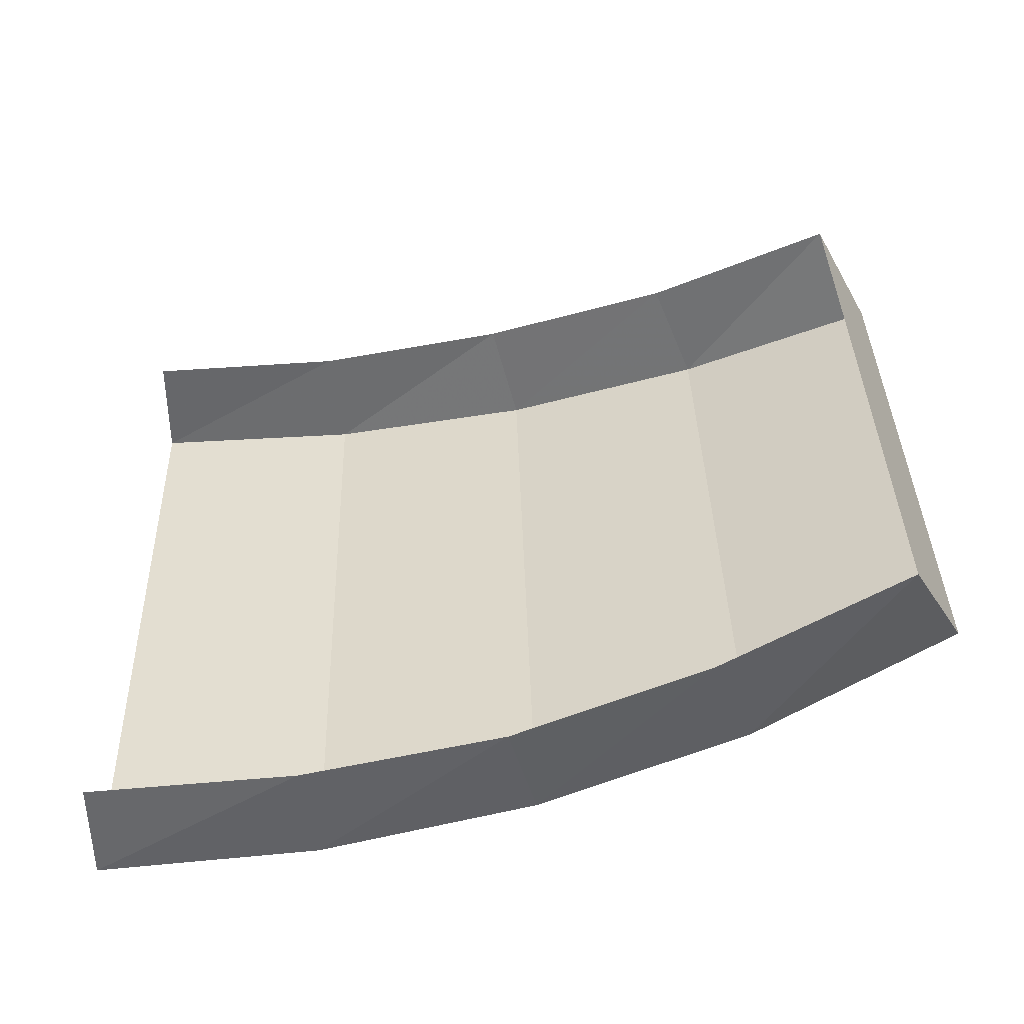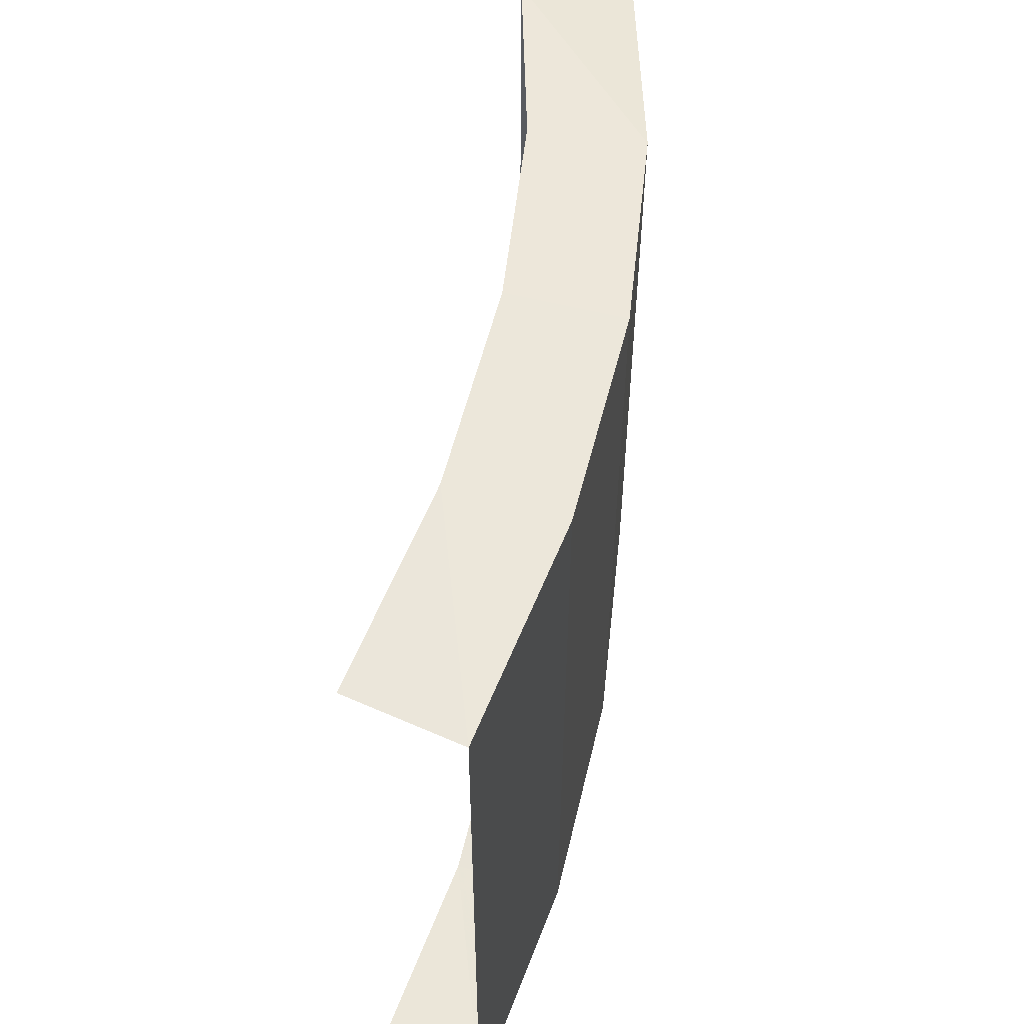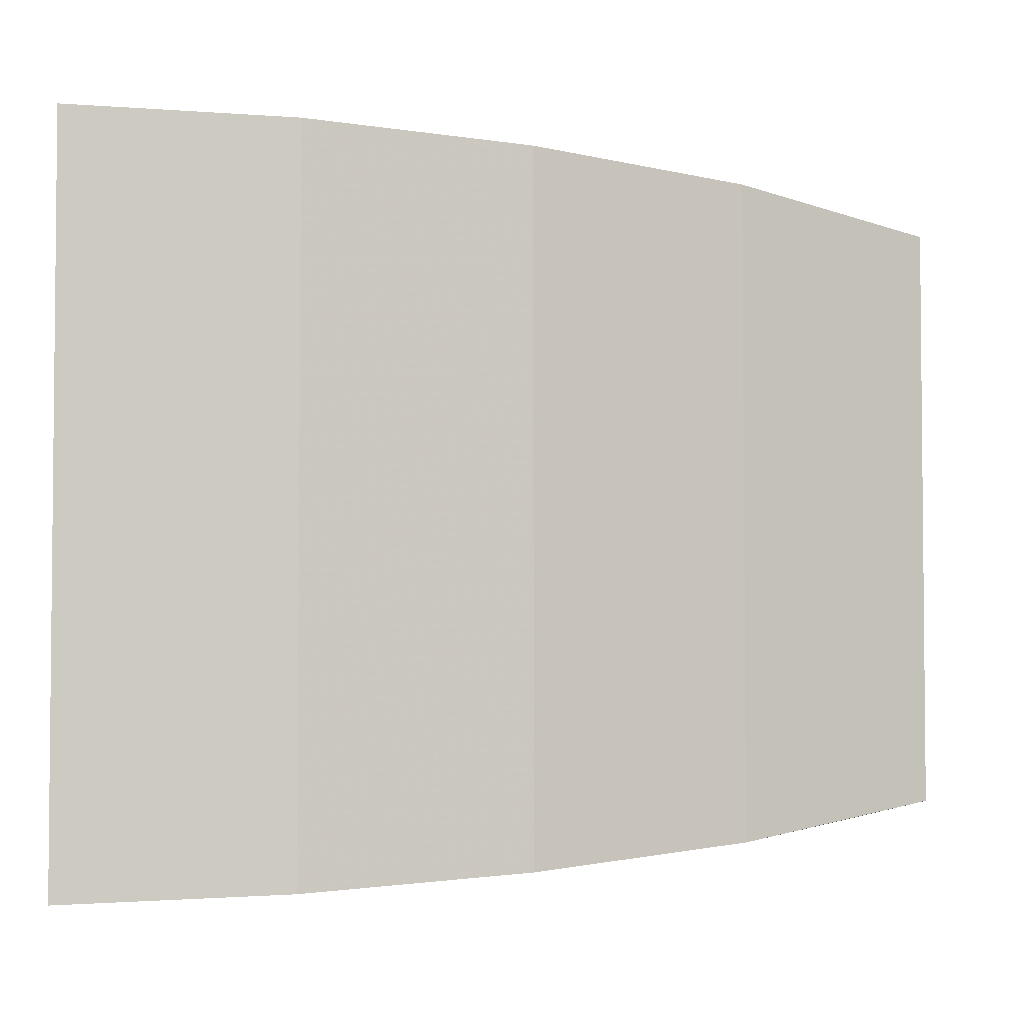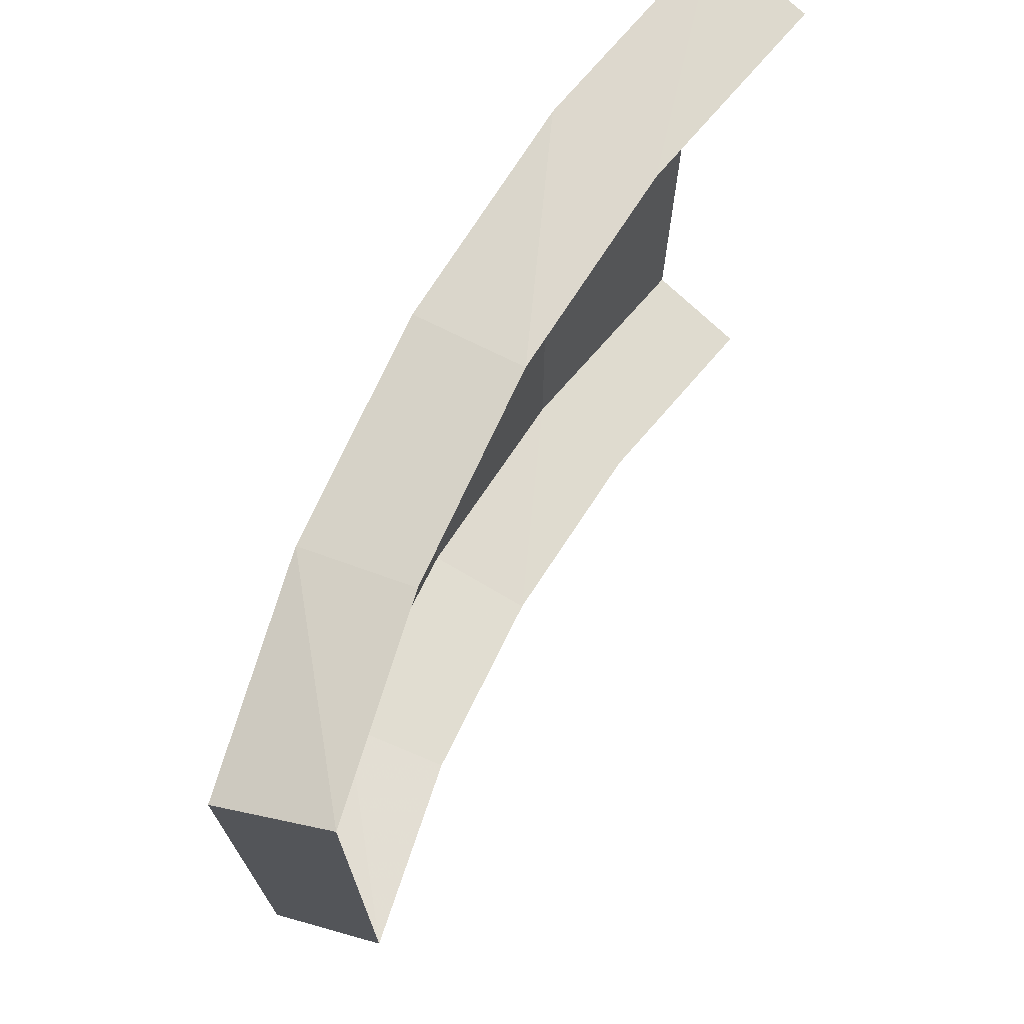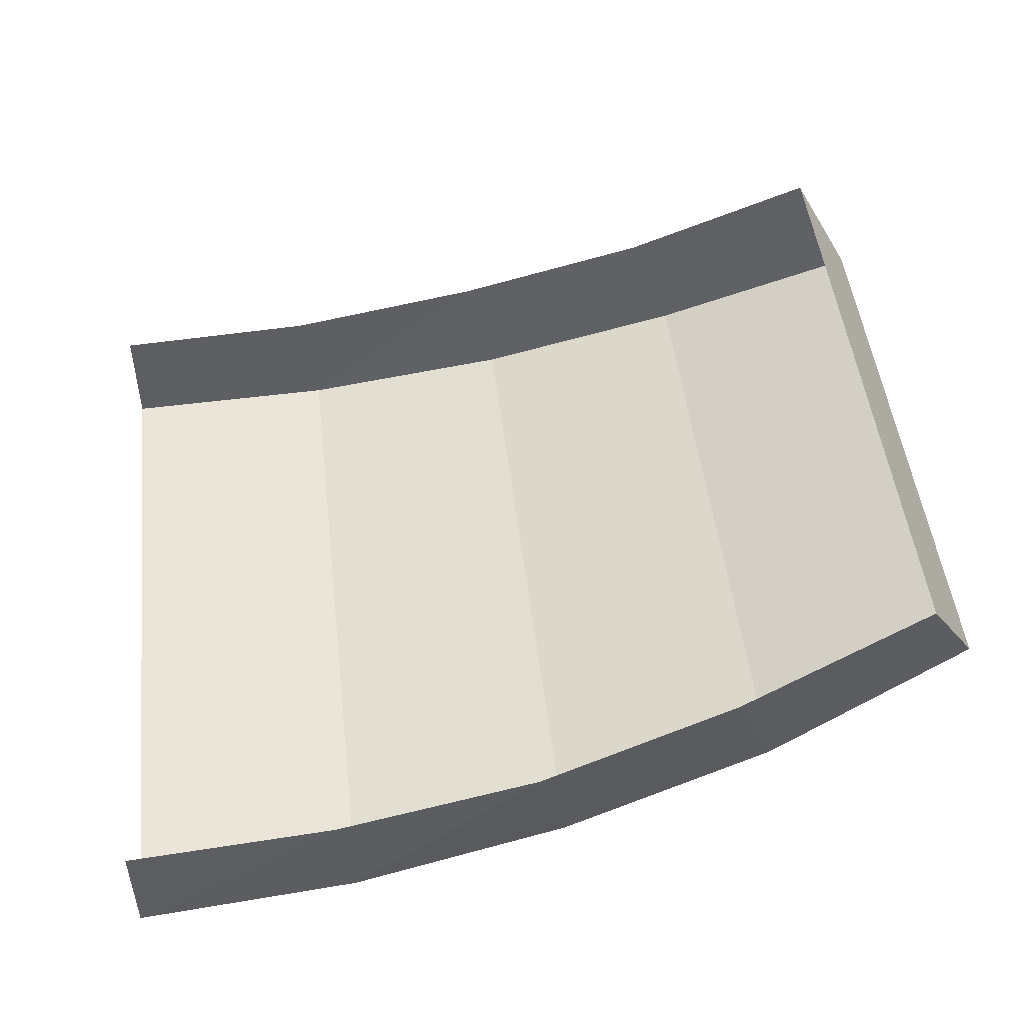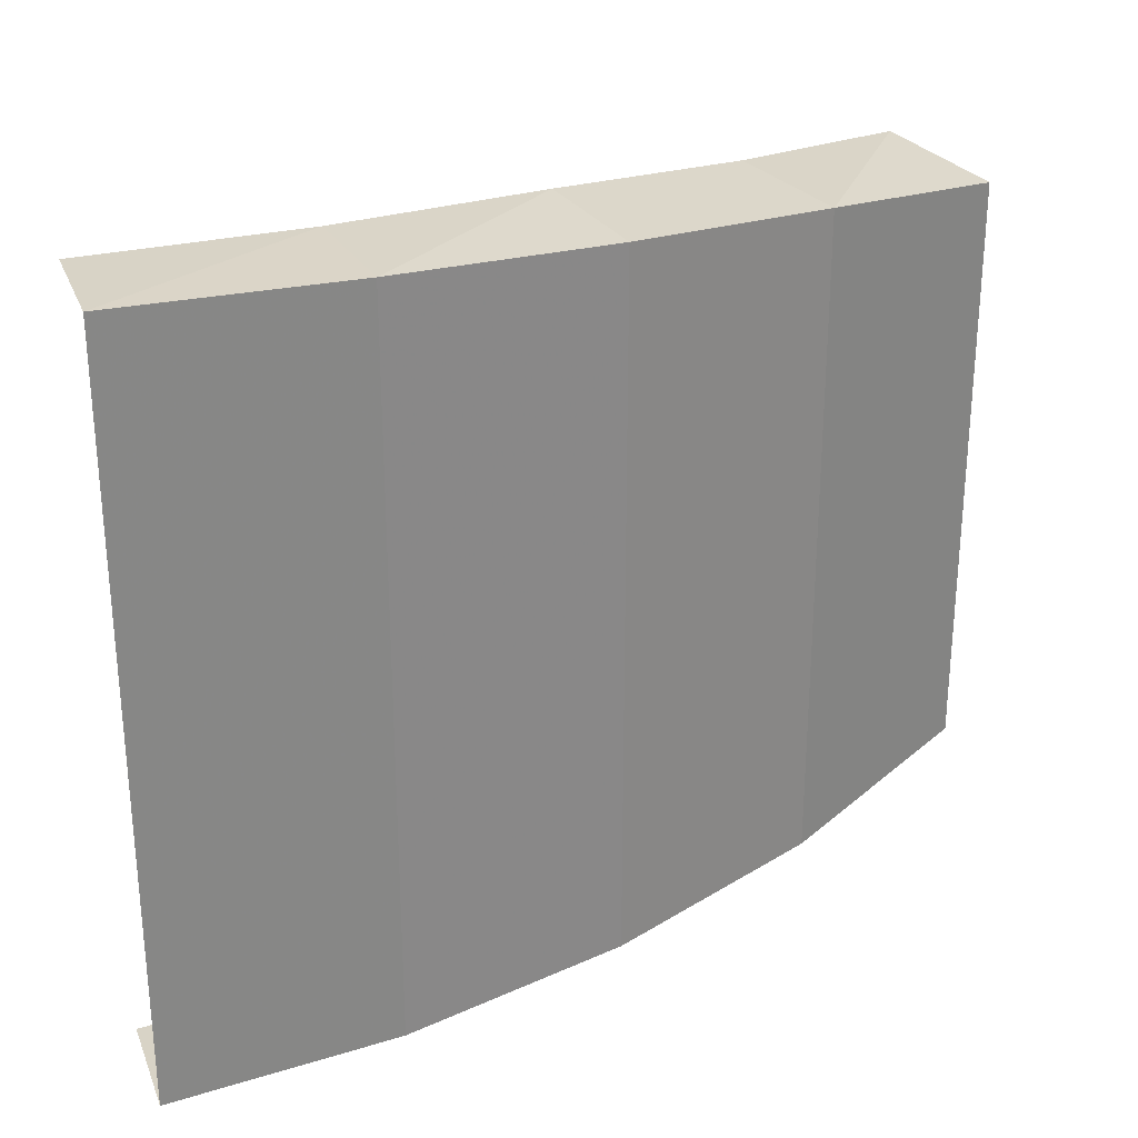
<metadata>
{"format":"obj","ext":"obj","renderer":"f3d","projection":"perspective","resolution":1024,"background":"white","views":[{"elev":37.8,"azim":-1.6,"up":"+Y"},{"elev":56.3,"azim":-65.1,"up":"+Z"},{"elev":-3.3,"azim":-2.9,"up":"+Z"},{"elev":71.2,"azim":134.1,"up":"+Z"},{"elev":48.9,"azim":-6.6,"up":"+Y"},{"elev":28.0,"azim":-19.0,"up":"+Z"}]}
</metadata>
<code>
v 1.8 -0.0676 0.71
v 1.925 -0.2842 0.655
v 1.925 -0.2842 -0.655
v 1.8 -0.0676 -0.71
v 0.4699 -0.5191 0.8175
v 0 -0.55 0.825
v 0 -0.8 0.825
v 1.473 -0.5069 0.7293
v 1.925 -0.2842 0.655
v 1.8 -0.0676 0.71
v 0.9965 -0.6688 0.7763
v 1.473 -0.5069 0.7293
v 1.378 -0.2759 0.76
v 0.9965 -0.6688 0.7763
v 1.378 -0.2759 0.76
v 0.9318 -0.4272 0.8035
v 0.9965 -0.6688 0.7763
v 0.9318 -0.4272 0.8035
v 0.5025 -0.7671 0.8085
v 0.5025 -0.7671 0.8085
v 0.9318 -0.4272 0.8035
v 0.4699 -0.5191 0.8175
v 0.5025 -0.7671 0.8085
v 0.4699 -0.5191 0.8175
v 0 -0.8 0.825
v 1.8 -0.0676 0.71
v 1.378 -0.2759 0.76
v 1.473 -0.5069 0.7293
v 0 -0.8 0.825
v 0 -0.8 -0.825
v 0.5025 -0.7671 -0.8085
v 0.5025 -0.7671 0.8085
v 0.9965 -0.6688 0.7763
v 0.5025 -0.7671 0.8085
v 0.5025 -0.7671 -0.8085
v 0.9965 -0.6688 -0.7763
v 1.473 -0.5069 0.7293
v 0.9965 -0.6688 0.7763
v 0.9965 -0.6688 -0.7763
v 1.473 -0.5069 -0.7293
v 1.925 -0.2842 0.655
v 1.473 -0.5069 0.7293
v 1.473 -0.5069 -0.7293
v 1.925 -0.2842 -0.655
v 0 -0.55 -0.825
v 0.4699 -0.5191 -0.8175
v 0 -0.8 -0.825
v 1.925 -0.2842 -0.655
v 1.473 -0.5069 -0.7293
v 1.8 -0.0676 -0.71
v 1.473 -0.5069 -0.7293
v 0.9965 -0.6688 -0.7763
v 1.378 -0.2759 -0.76
v 1.378 -0.2759 -0.76
v 0.9965 -0.6688 -0.7763
v 0.9318 -0.4272 -0.8035
v 0.9318 -0.4272 -0.8035
v 0.9965 -0.6688 -0.7763
v 0.5025 -0.7671 -0.8085
v 0.9318 -0.4272 -0.8035
v 0.5025 -0.7671 -0.8085
v 0.4699 -0.5191 -0.8175
v 0.4699 -0.5191 -0.8175
v 0.5025 -0.7671 -0.8085
v 0 -0.8 -0.825
v 1.378 -0.2759 -0.76
v 1.8 -0.0676 -0.71
v 1.473 -0.5069 -0.7293
g mesh7165936
f 1 2 3
f 3 4 1
f 5 6 7
f 8 9 10
f 11 12 13
f 14 15 16
f 17 18 19
f 20 21 22
f 23 24 25
f 26 27 28
f 29 30 31
f 31 32 29
f 33 34 35
f 35 36 33
f 37 38 39
f 39 40 37
f 41 42 43
f 43 44 41
f 45 46 47
f 48 49 50
f 51 52 53
f 54 55 56
f 57 58 59
f 60 61 62
f 63 64 65
f 66 67 68

</code>
